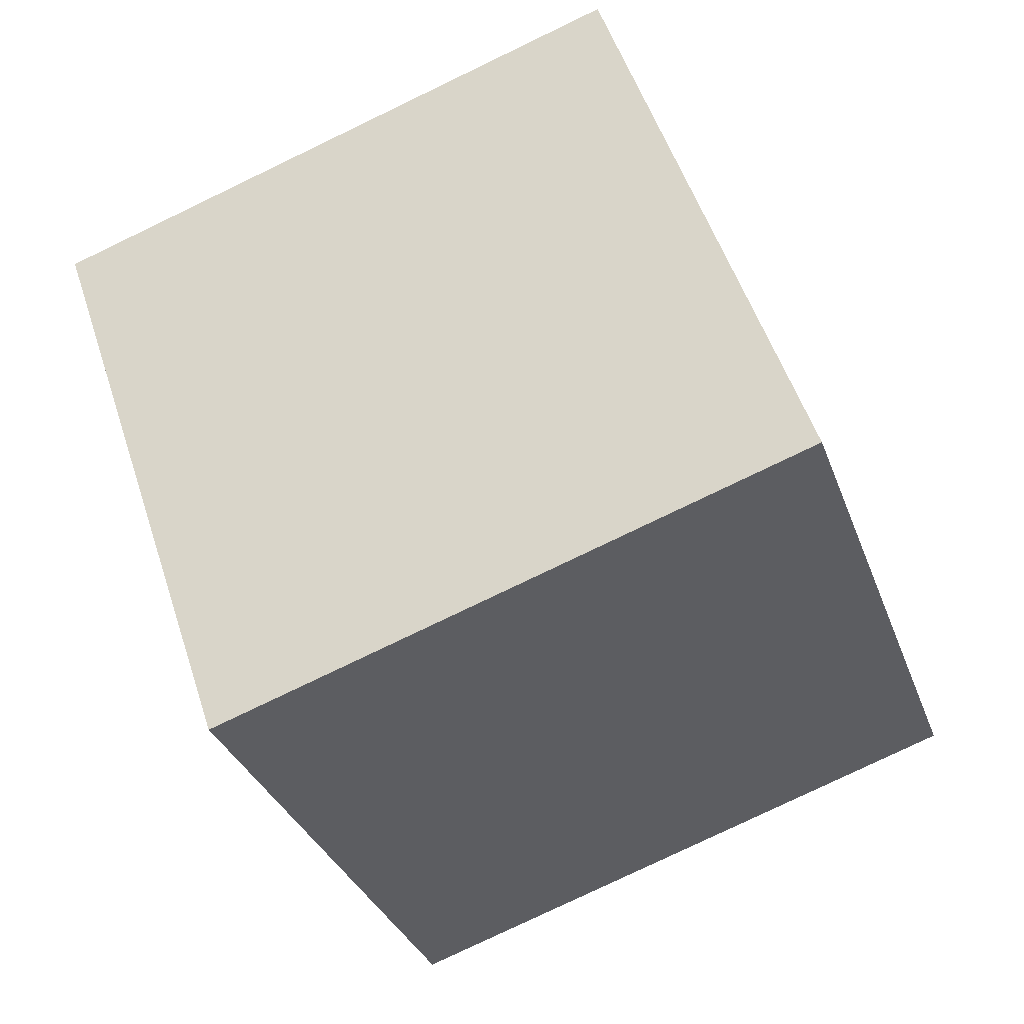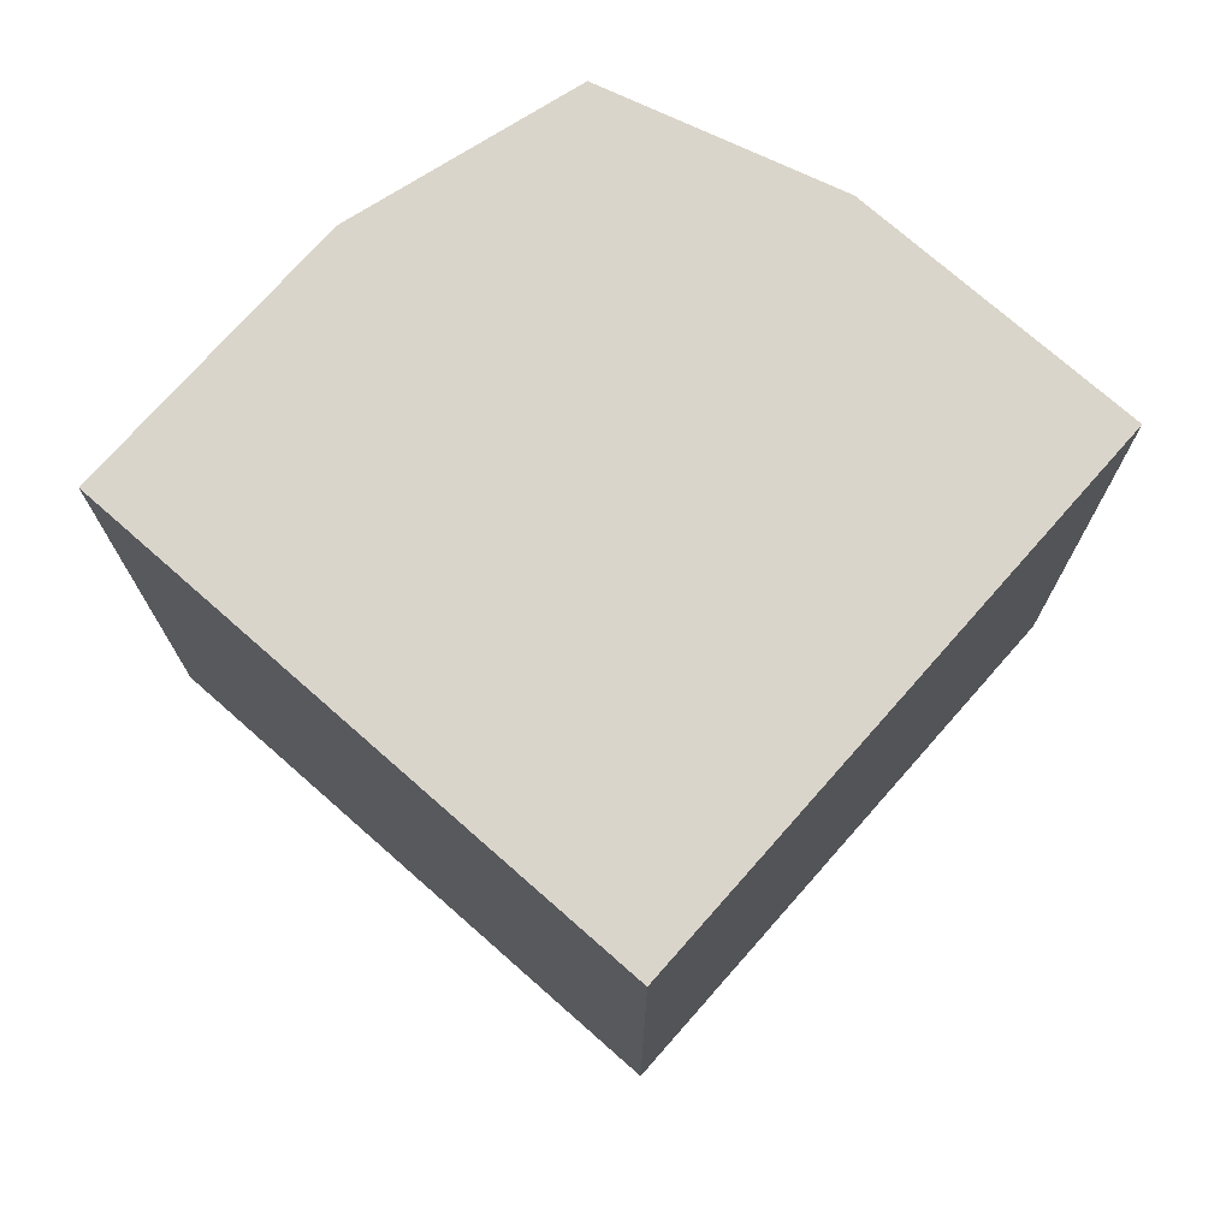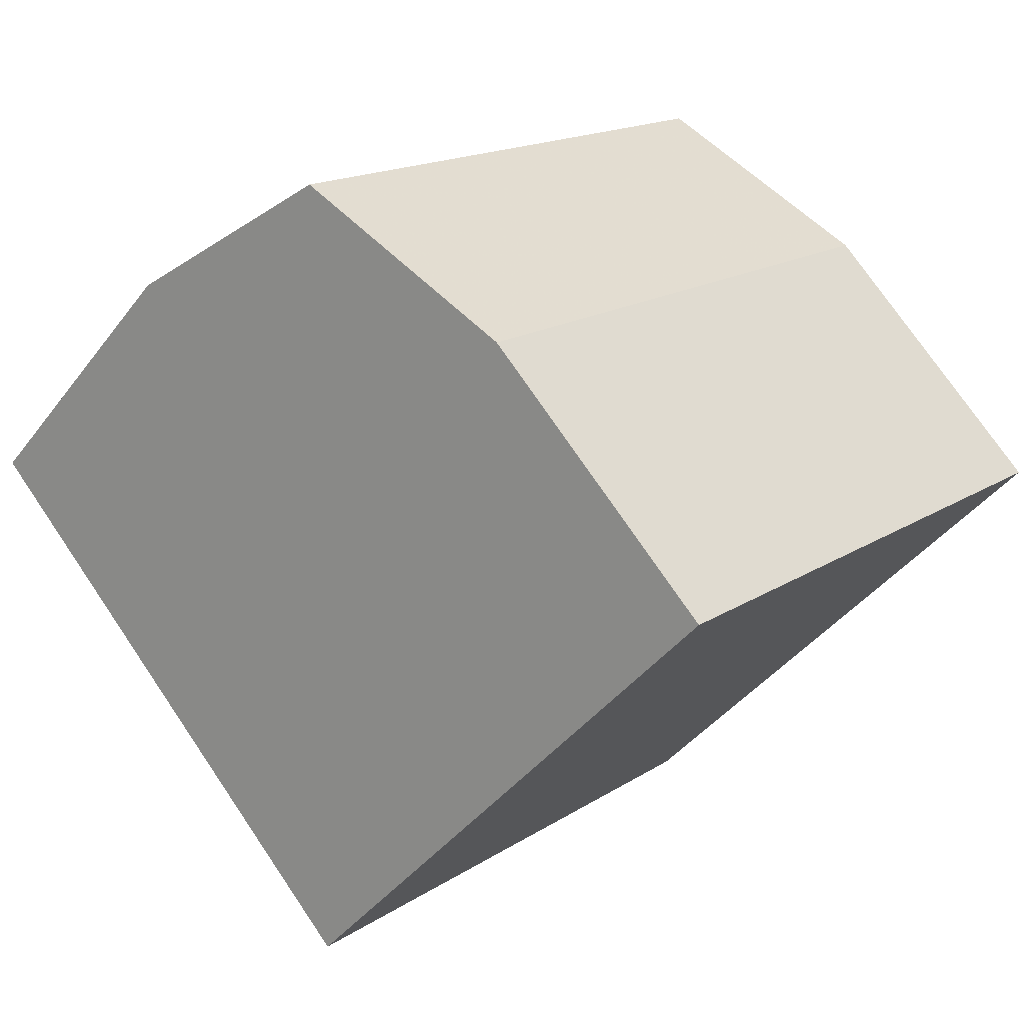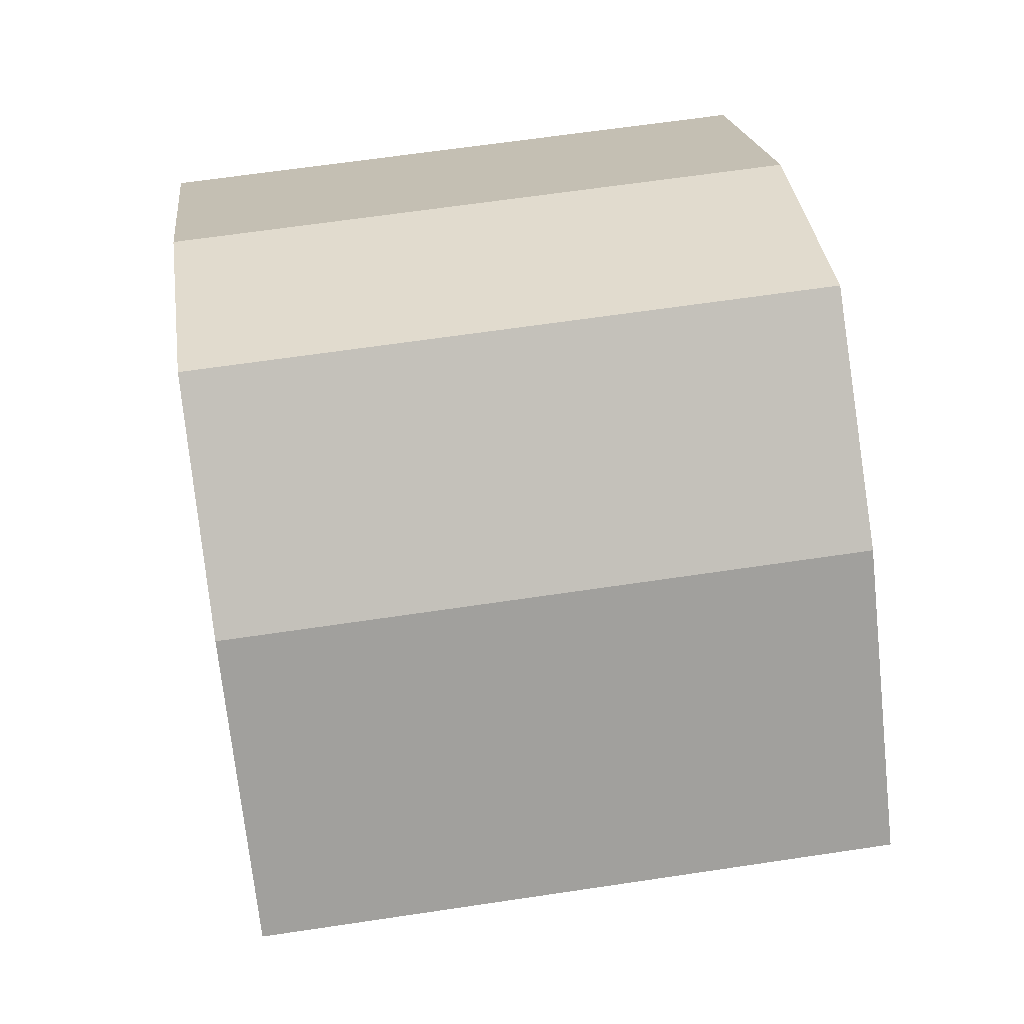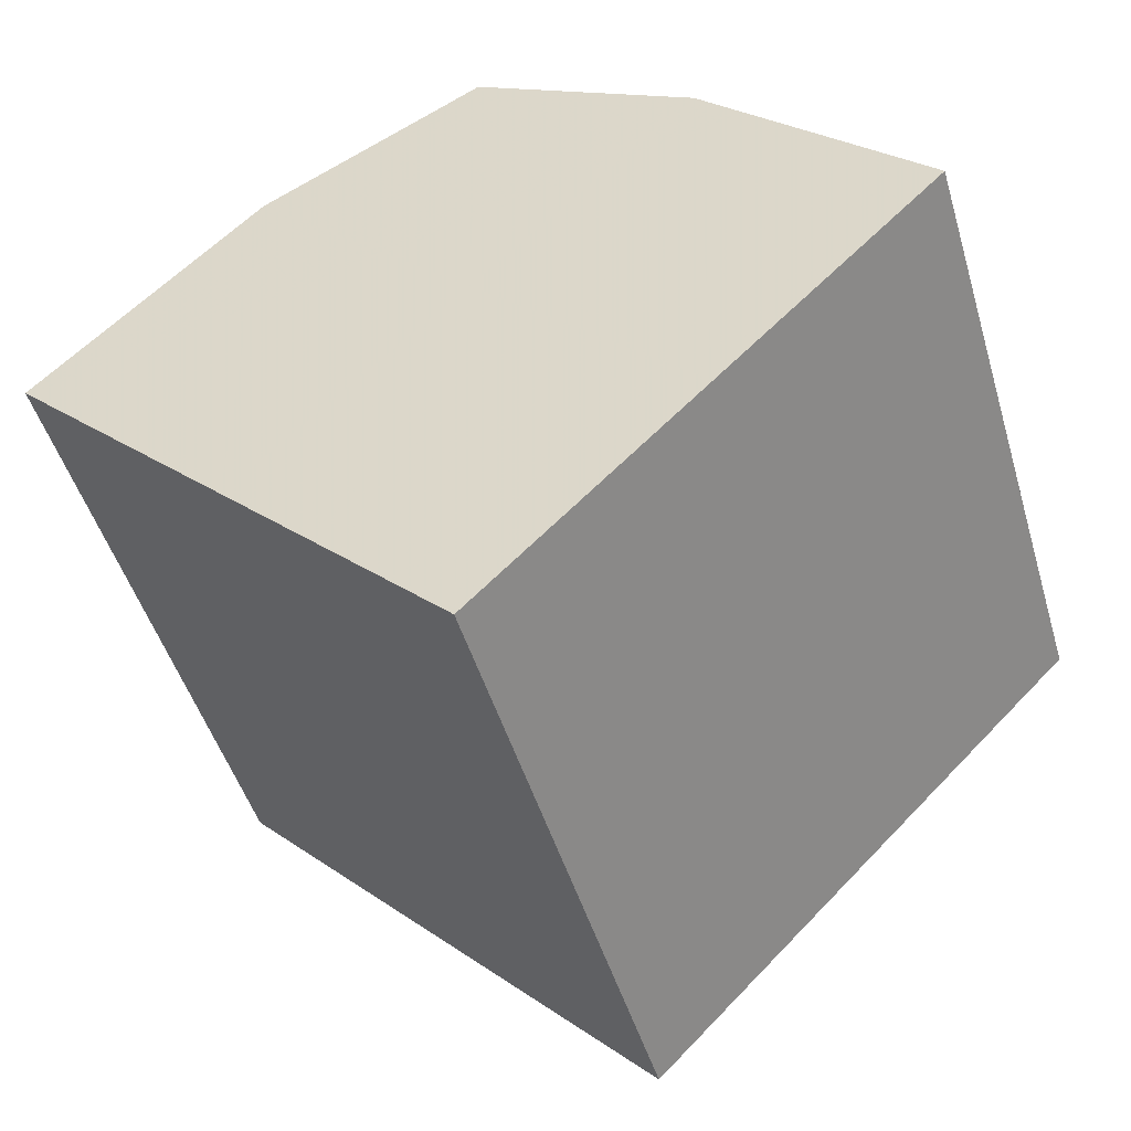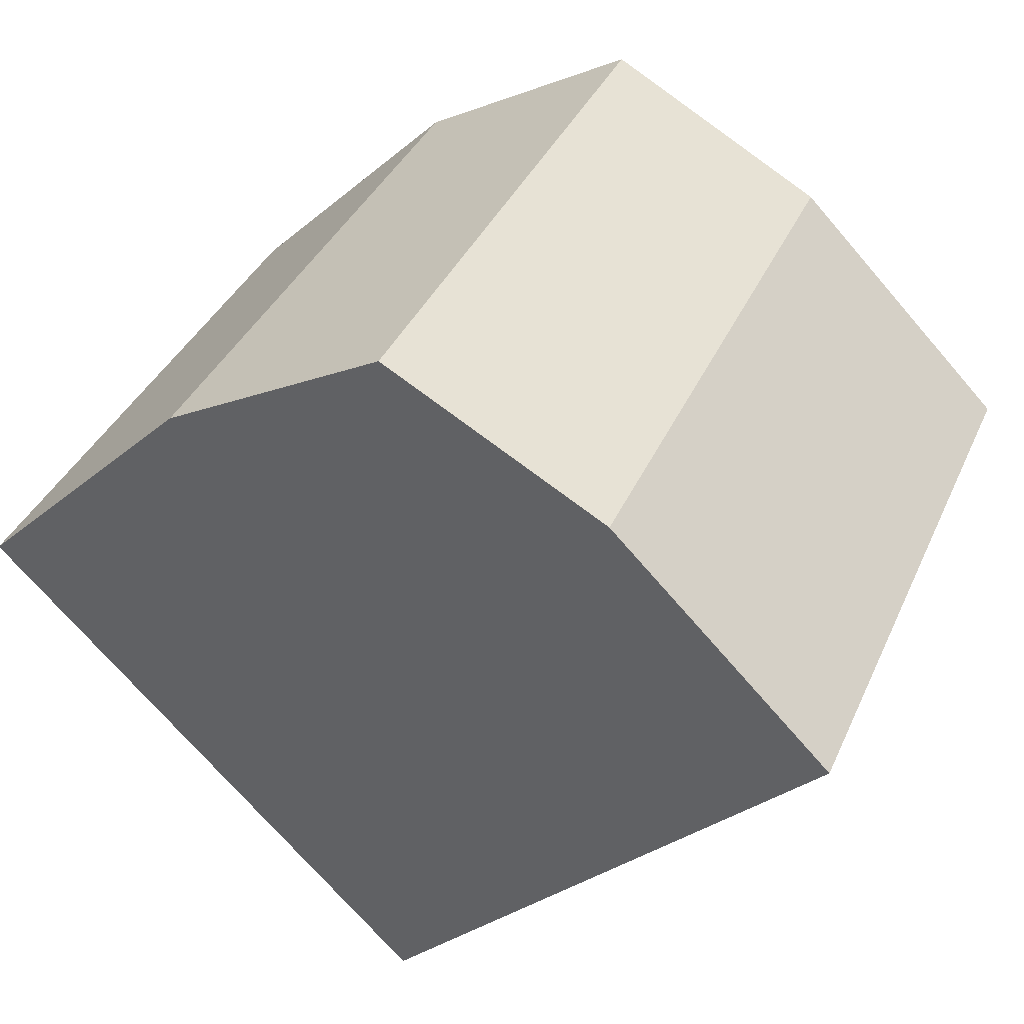
<metadata>
{"format":"obj","ext":"obj","renderer":"f3d","projection":"perspective","resolution":1024,"background":"white","views":[{"elev":-79.8,"azim":115.6,"up":"+Y"},{"elev":74.2,"azim":-3.6,"up":"+Z"},{"elev":16.4,"azim":-142.7,"up":"+Y"},{"elev":64.1,"azim":81.4,"up":"+Y"},{"elev":-48.1,"azim":16.4,"up":"+Y"},{"elev":37.7,"azim":22.2,"up":"+Y"}]}
</metadata>
<code>
v  0 -1.414 1
v  0.7071 -0.7071 1
v  0 0 1
v  -0.7071 -0.7071 1
v  1.414 0 1
v  0.7071 0.7071 1
v  0 1.096 1
v  -0.7071 0.7071 1
v  -1.414 0 1
v  -0.7071 0.7071 0
v  -1.414 0 0
v  0 1.096 0
v  0.7071 0.7071 0
v  0 1.096 -1
v  -0.7071 0.7071 -1
v  -1.414 0 -1
v  0 0 -1
v  -0.7071 -0.7071 -1
v  0.7071 0.7071 -1
v  1.414 0 -1
v  0.7071 -0.7071 -1
v  0 -1.414 -1
v  0.7071 -0.7071 0
v  0 -1.414 0
v  1.414 0 0
v  -0.7071 -0.7071 0
f 1 2 3 4
f 2 5 6 3
f 3 6 7 8
f 4 3 8 9
f 9 8 10 11
f 8 7 12 10
f 10 12 14 15
f 11 10 15 16
f 16 15 17 18
f 15 14 19 17
f 17 19 20 21
f 18 17 21 22
f 22 21 23 24
f 21 20 25 23
f 23 25 5 2
f 24 23 2 1
f 5 25 13 6
f 25 20 19 13
f 13 19 14 12
f 6 13 12 7
f 22 24 26 18
f 24 1 4 26
f 26 4 9 11
f 18 26 11 16

</code>
